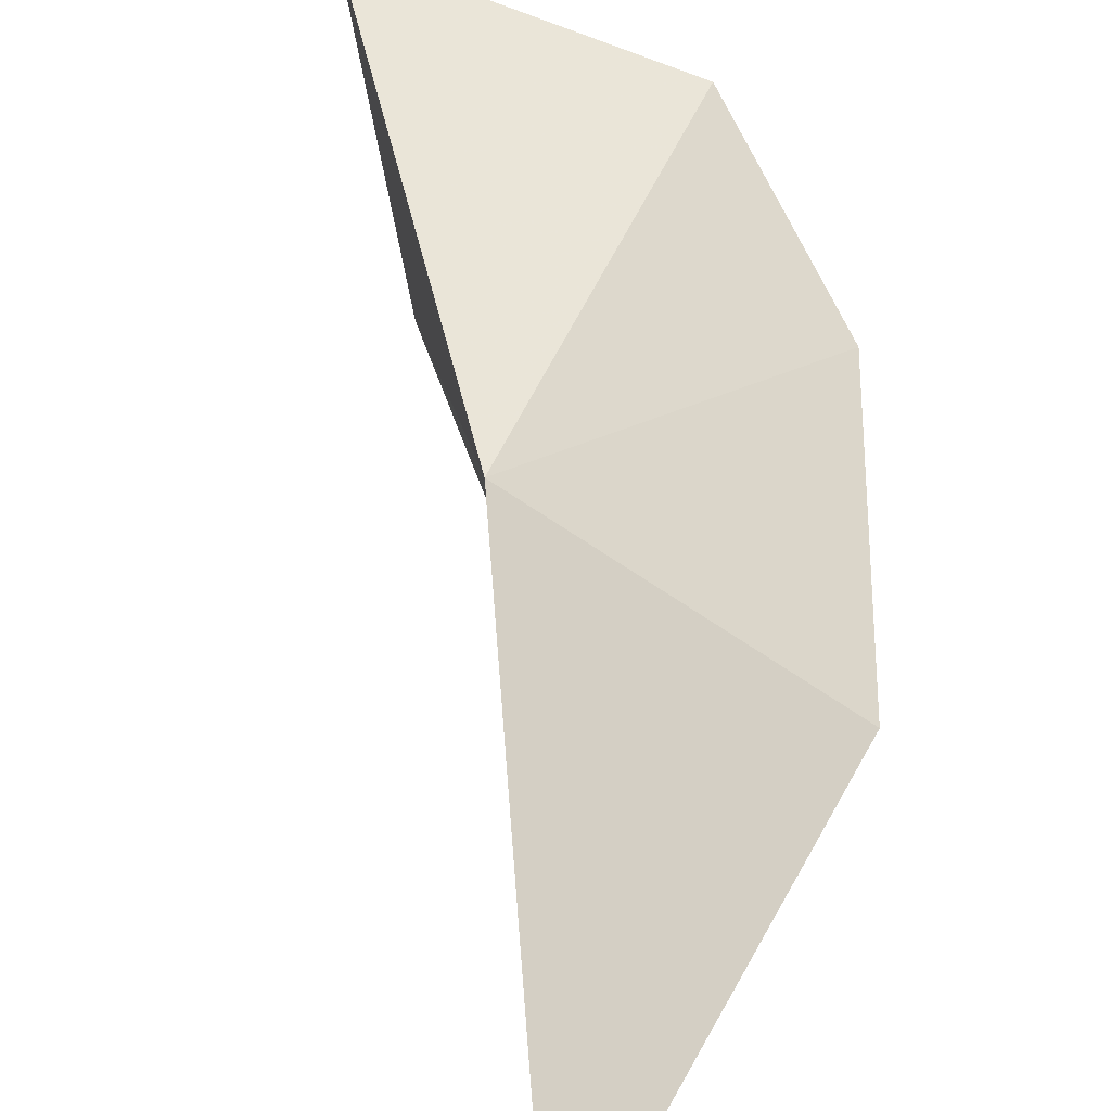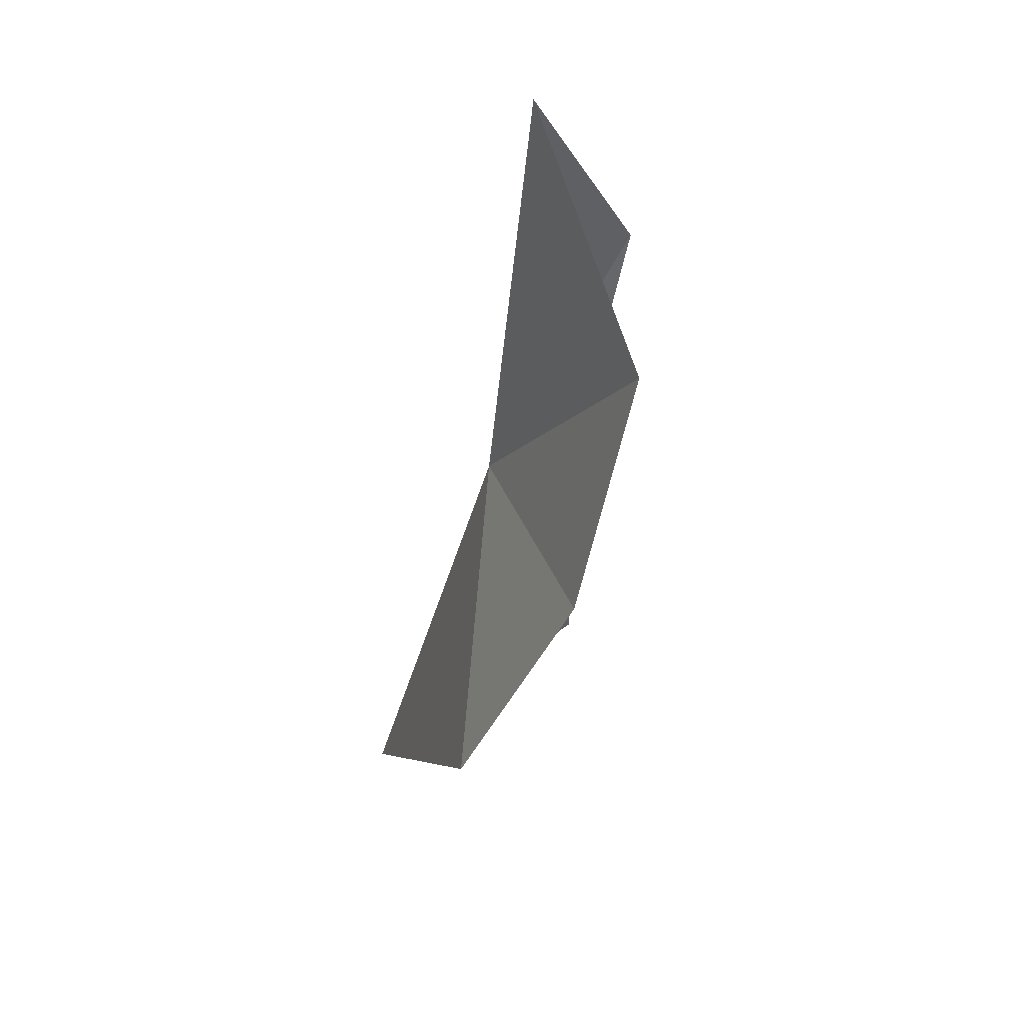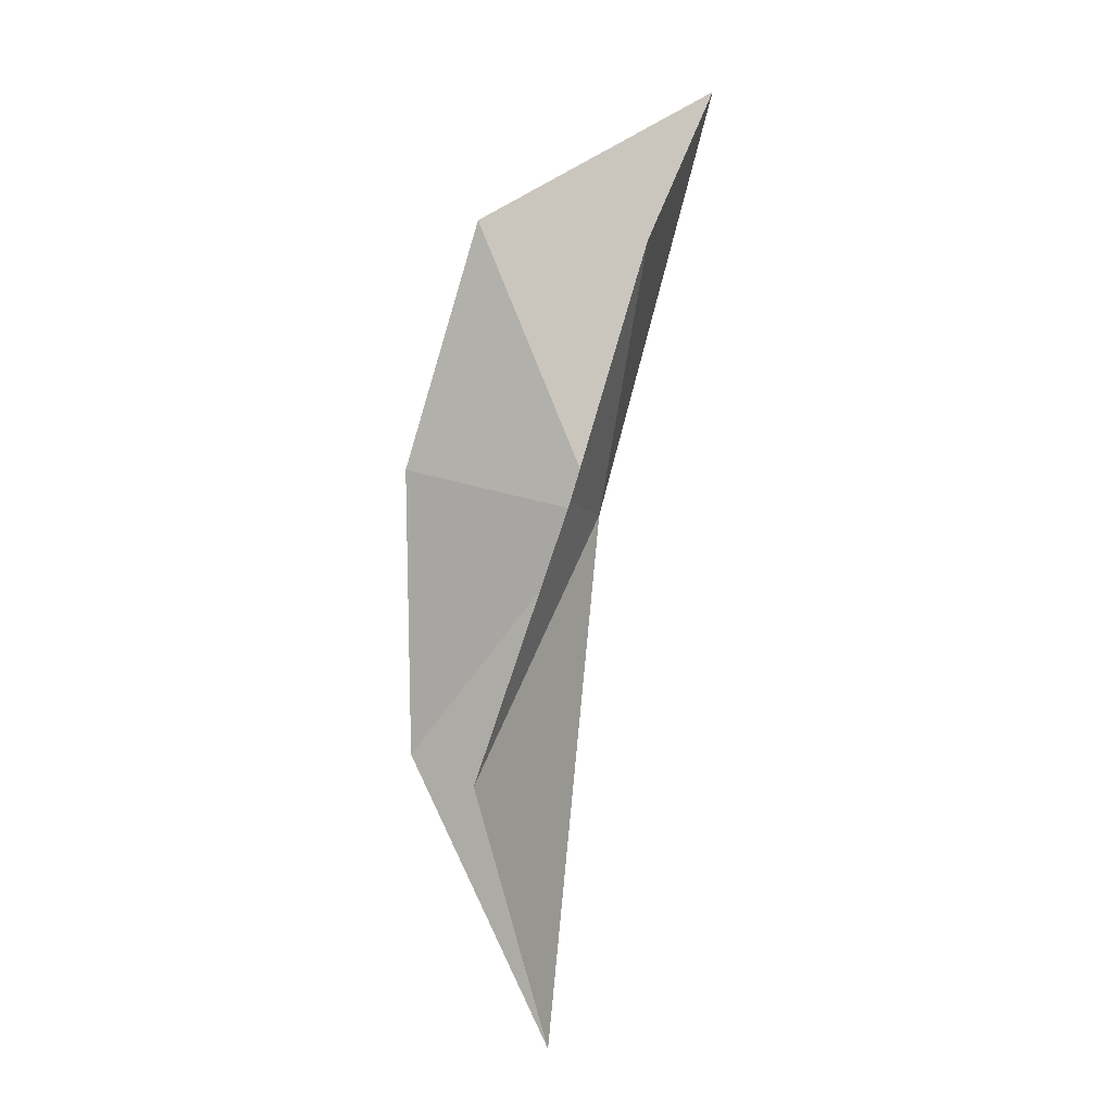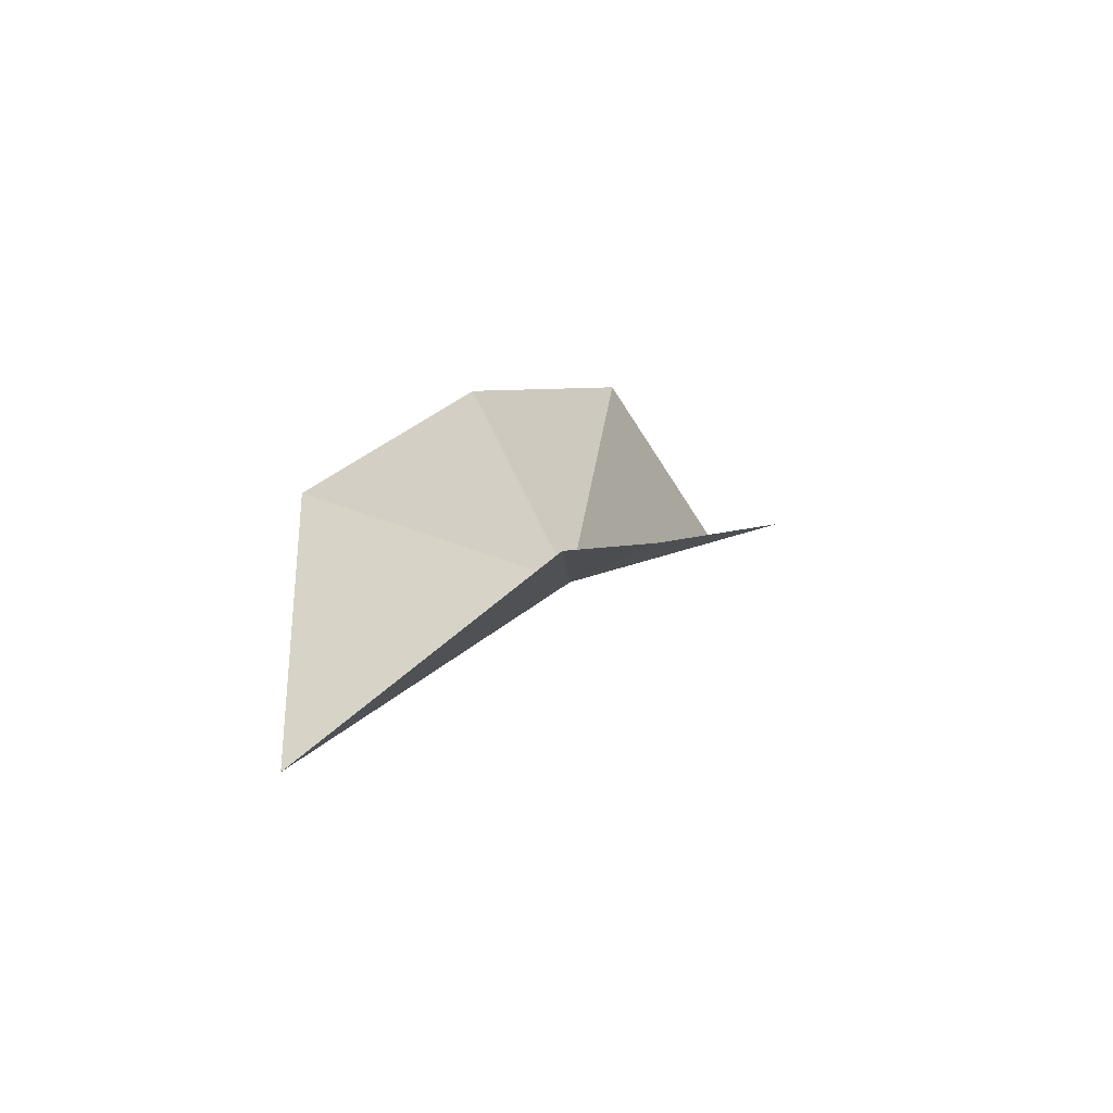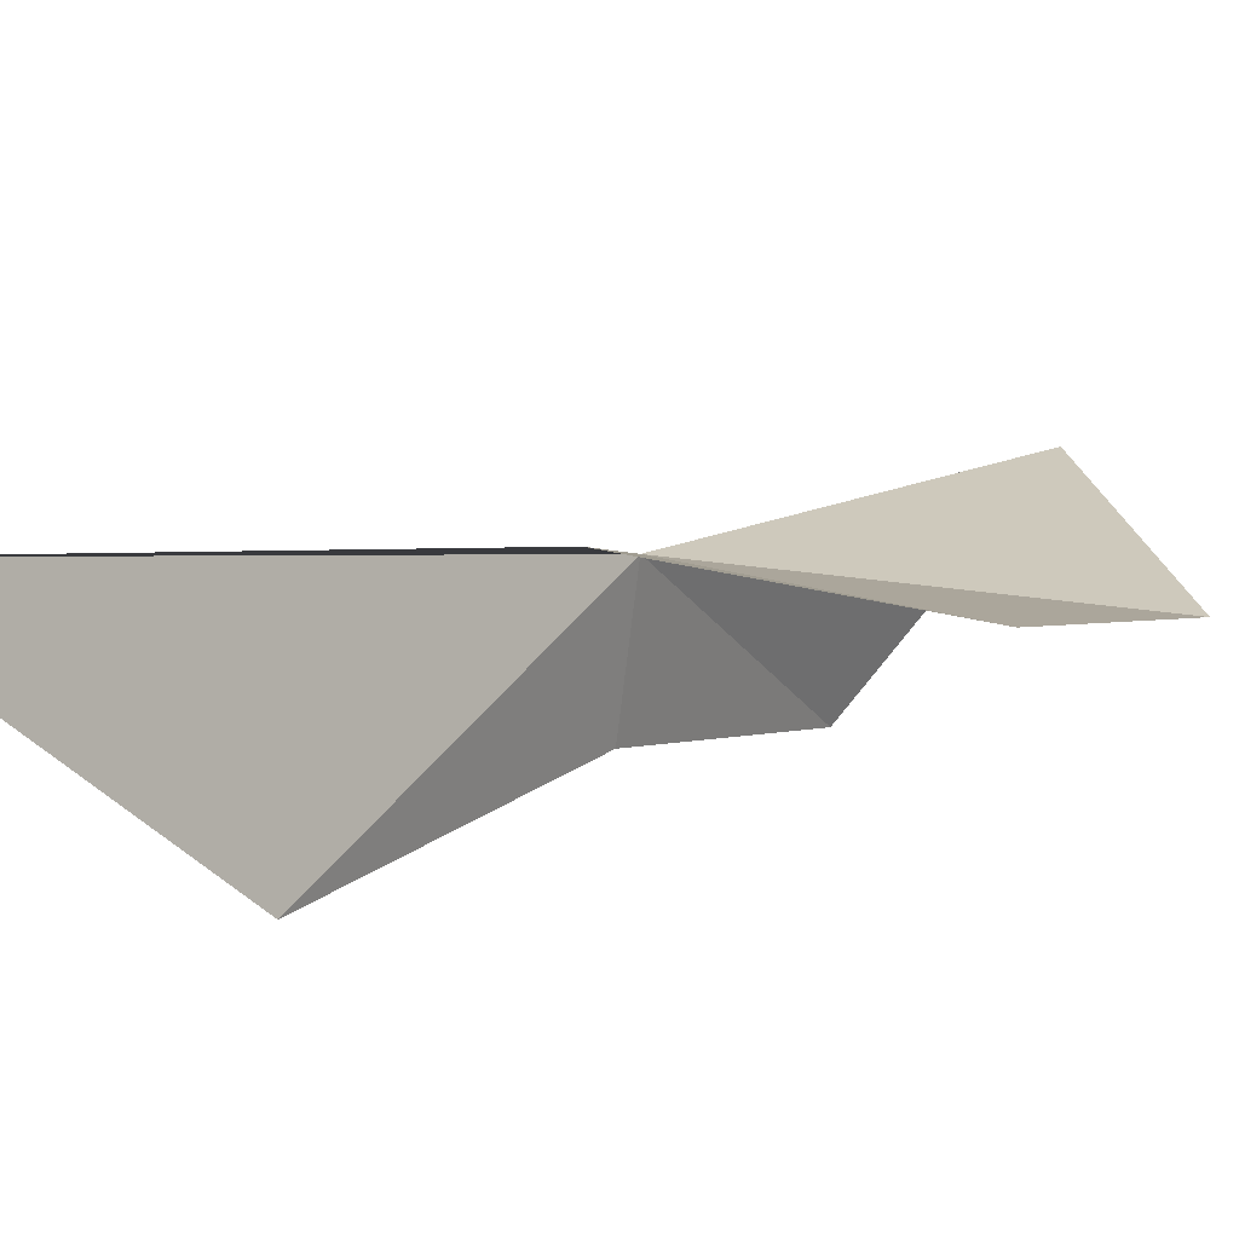
<metadata>
{"format":"obj","ext":"obj","renderer":"f3d","projection":"perspective","resolution":1024,"background":"white","views":[{"elev":72.1,"azim":-176.0,"up":"+Y"},{"elev":67.7,"azim":-125.1,"up":"+Z"},{"elev":-23.8,"azim":5.0,"up":"+Z"},{"elev":-72.9,"azim":-71.8,"up":"+Z"},{"elev":34.4,"azim":-125.0,"up":"+Y"}]}
</metadata>
<code>
v -15.7 -9.611 105
v -20.04 -13.01 116.1
v -23.35 -8.177 107.9
v -10.9 -15 120
v -18.36 -1.311 86.72
v -23.73 -2.521 98.13
v -13.38 -17.89 111.7
v -16.5 -13.3 103.8
v -20.13 -10.73 94.14
f 1 2 3
f 1 4 2
f 1 6 5
f 1 3 6
f 1 8 7
f 1 7 4
f 1 9 8
f 1 5 9

</code>
